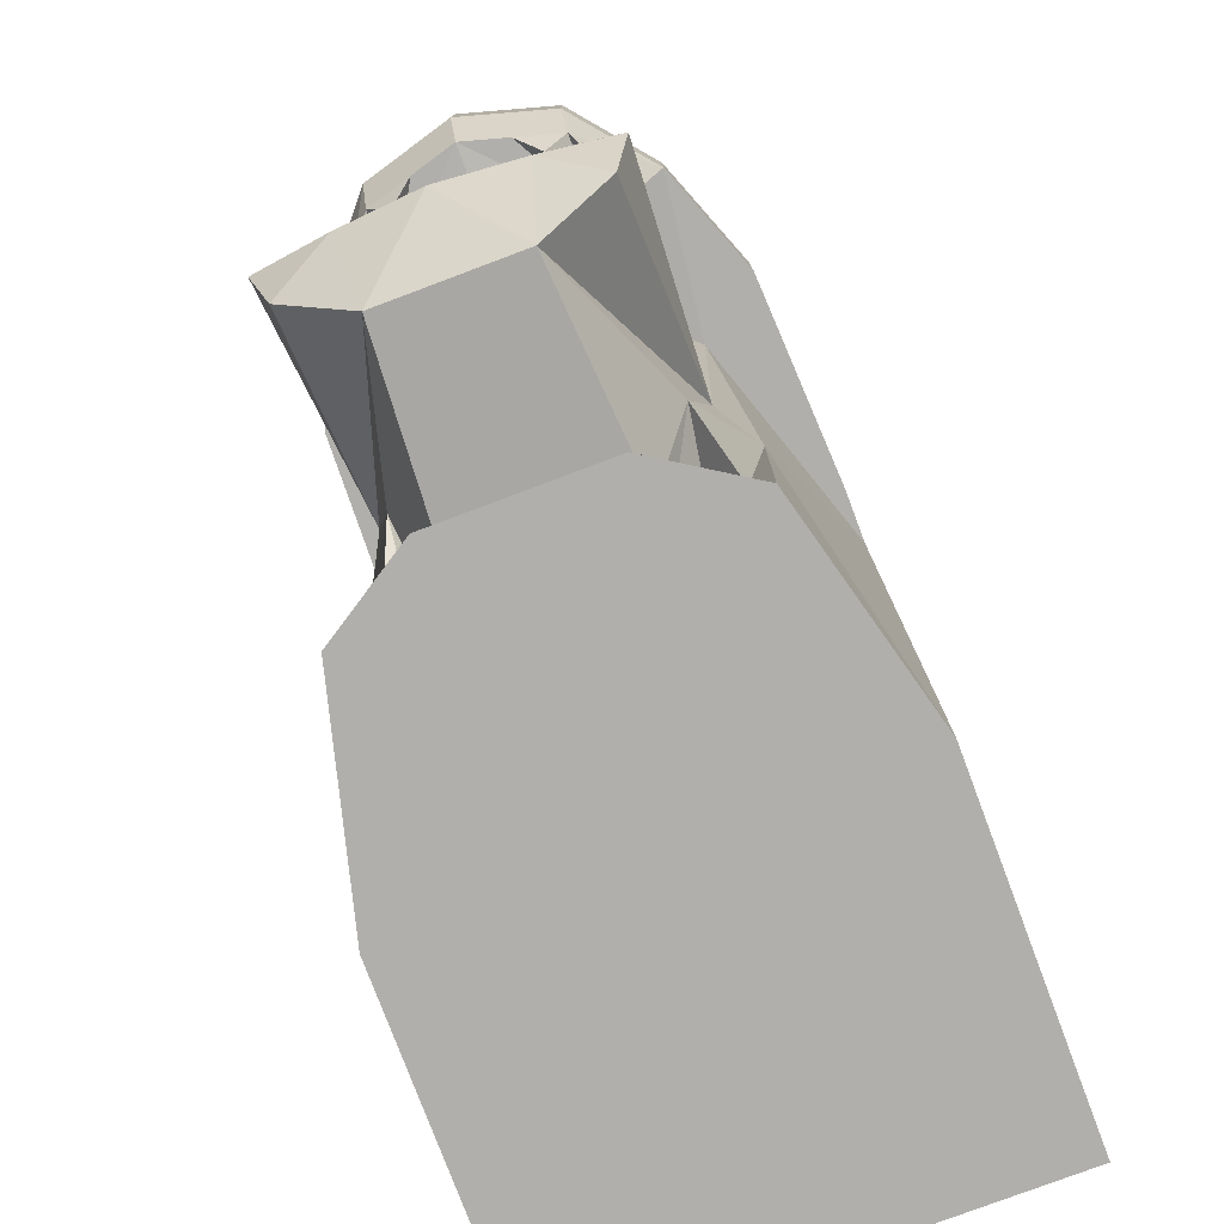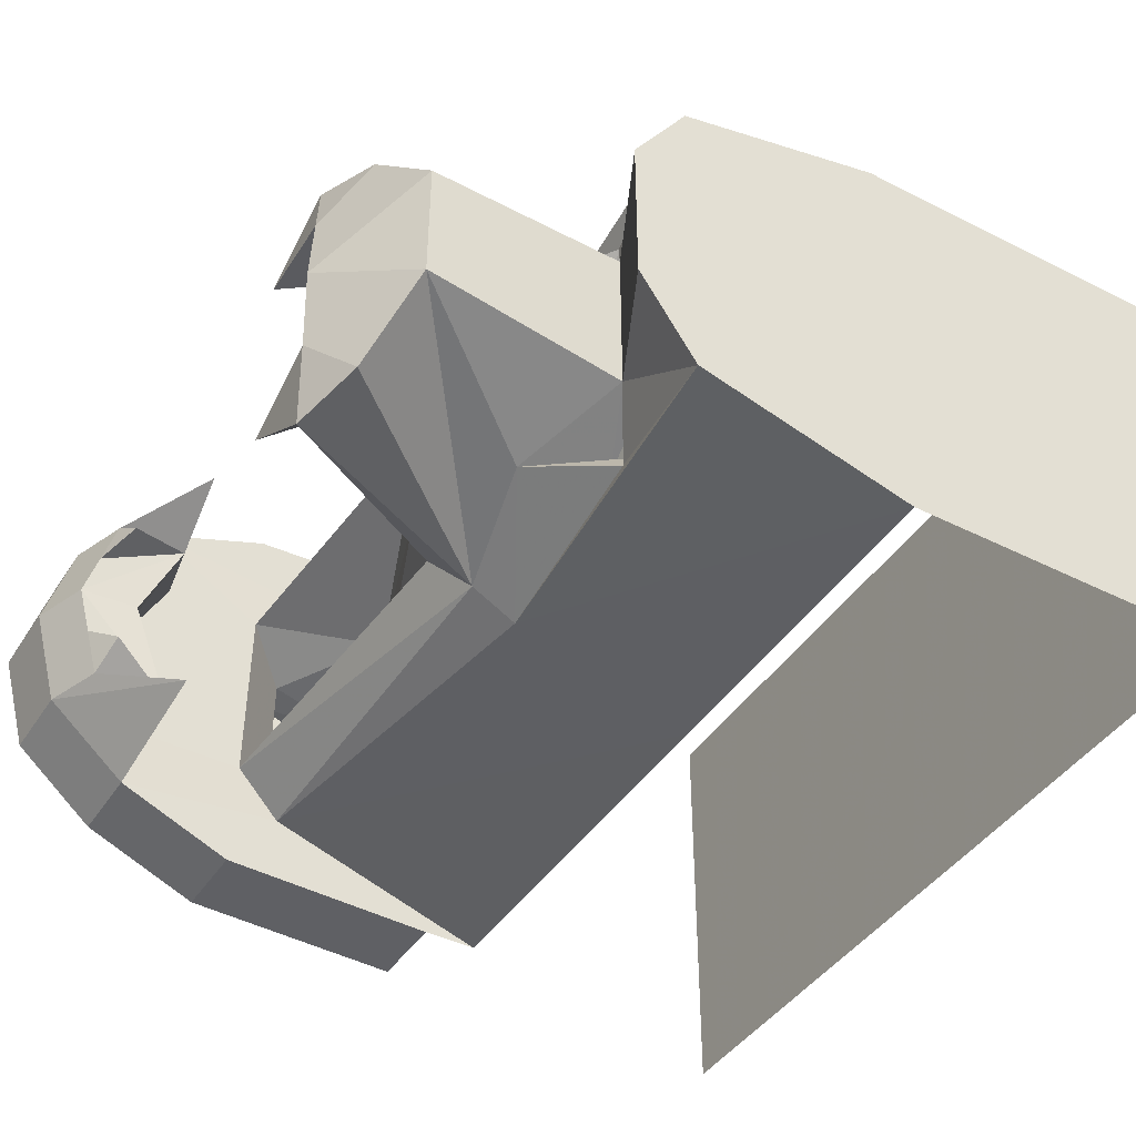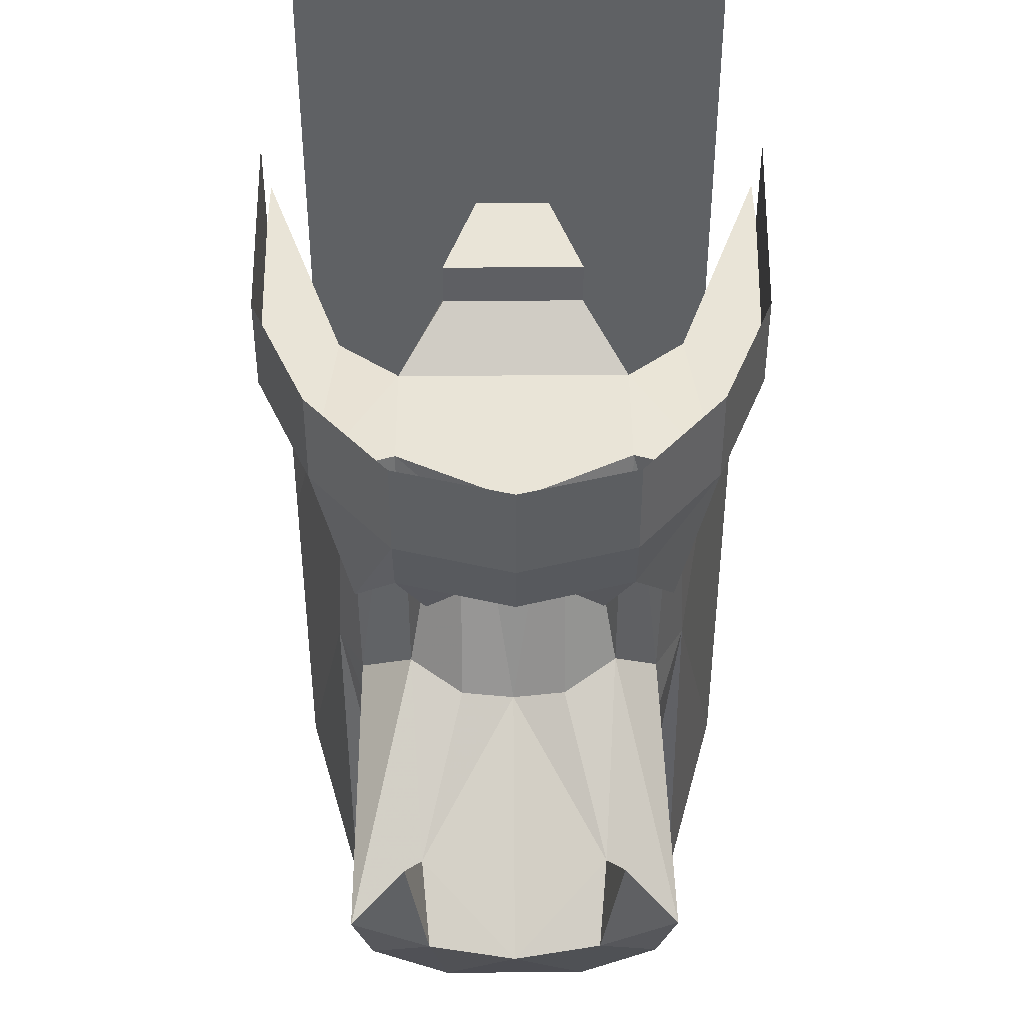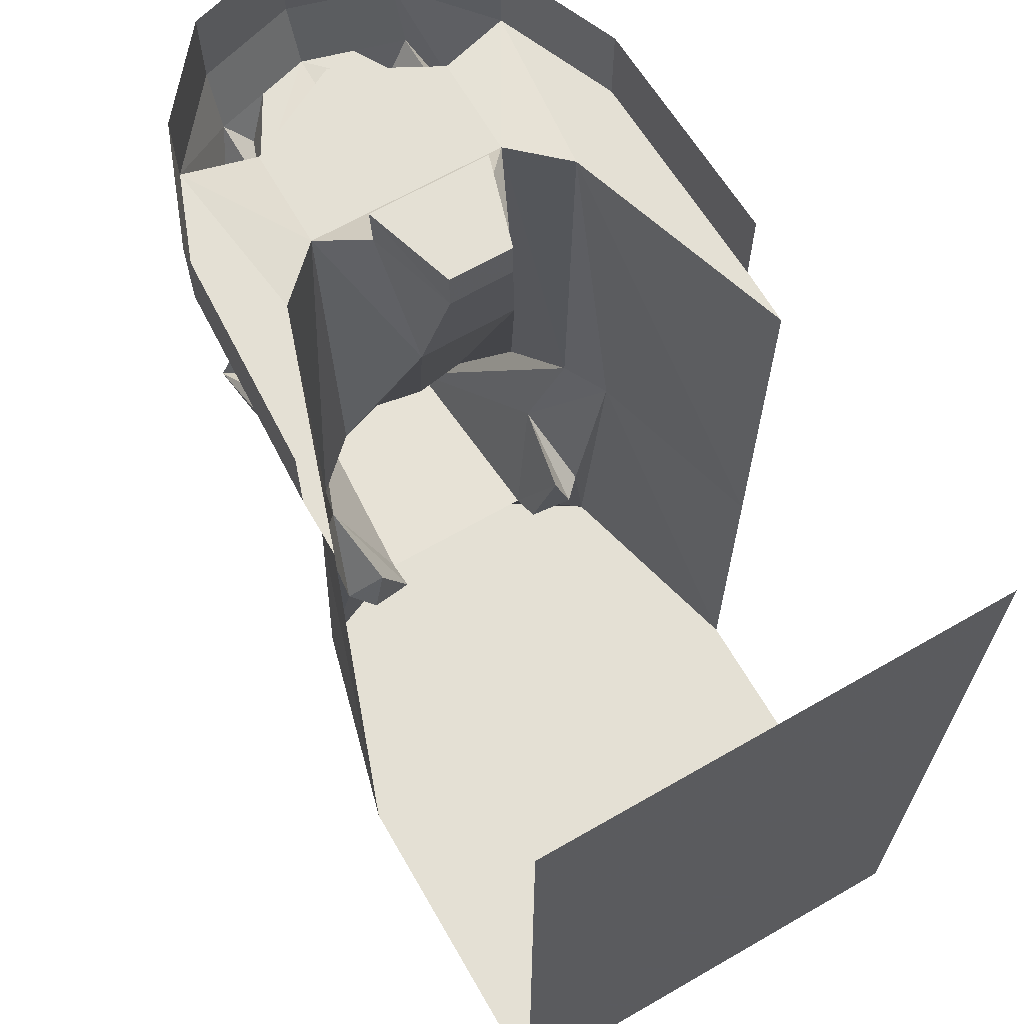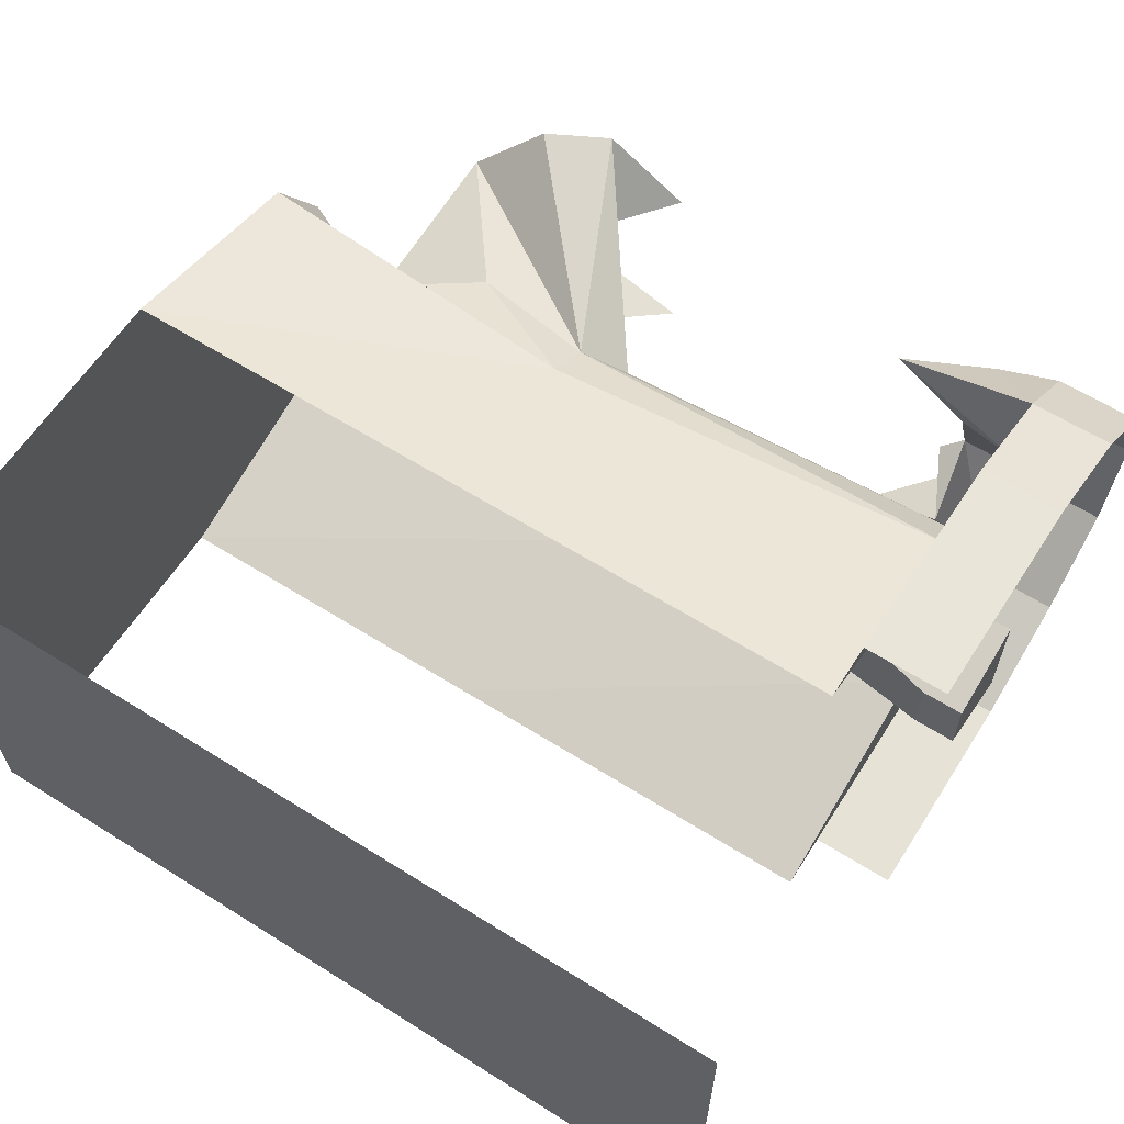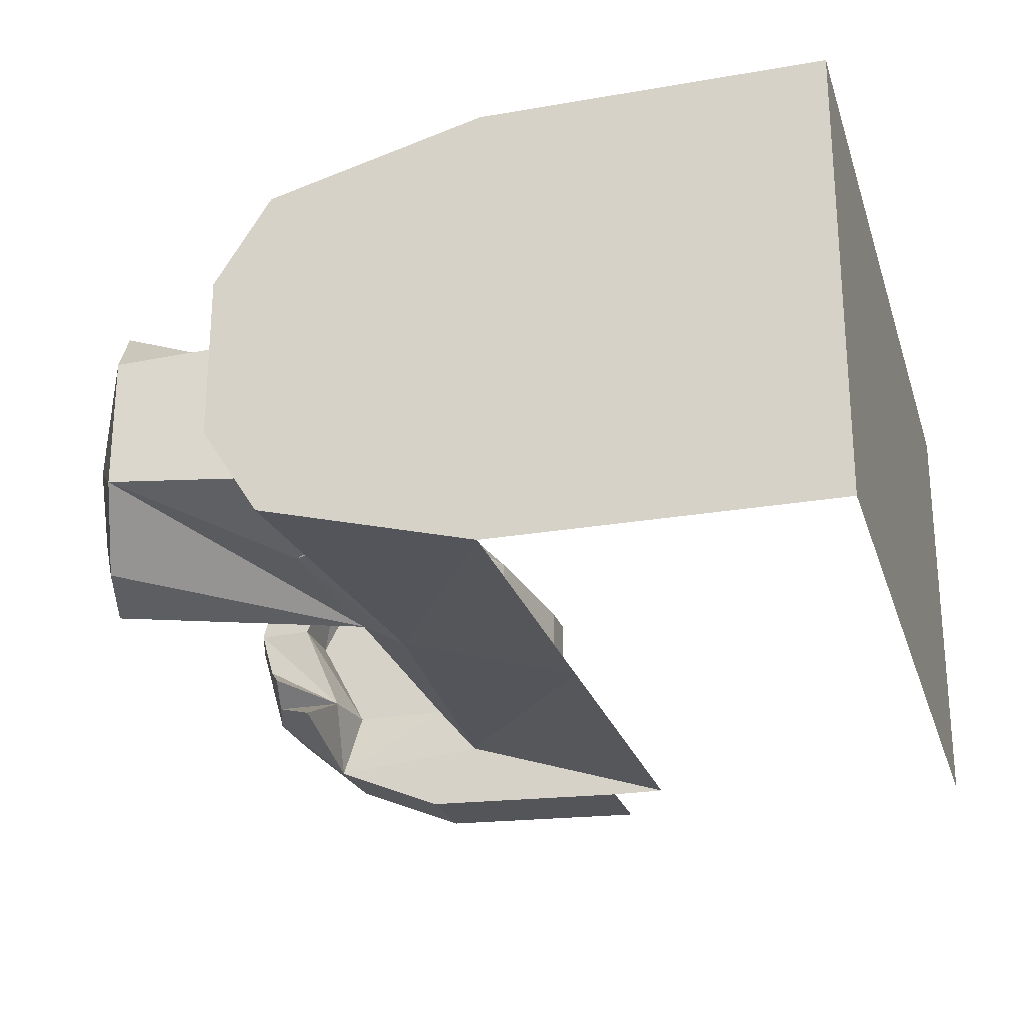
<metadata>
{"format":"obj","ext":"obj","renderer":"f3d","projection":"perspective","resolution":1024,"background":"white","views":[{"elev":-78.3,"azim":-69.4,"up":"+Y"},{"elev":-42.9,"azim":-30.8,"up":"+Z"},{"elev":43.5,"azim":-90.4,"up":"+Y"},{"elev":66.1,"azim":60.0,"up":"+Y"},{"elev":61.5,"azim":122.6,"up":"+Z"},{"elev":-24.7,"azim":15.9,"up":"+Z"}]}
</metadata>
<code>
v -0.1641 -1.094 0.375
v -0.2266 -1.875 0.375
v 0.25 -1.875 0.5
v 0.25 -1.094 0.5
v 0.25 -0.1875 0.5
v -0.2656 -0.1875 0.3281
v -0.2656 -1.094 0.3125
v -0.3281 -1.383 0.2812
v -0.1797 -1.539 0.3281
v -0.2266 -1.617 0.1797
v -0.3516 -1.875 0.1797
v -0.2266 -1.875 0
v 1 -1.875 0.5
v -0.7812 -1.336 0.3438
v -0.7344 -1.492 0.3047
v -0.3281 -1.008 0.2188
v -0.6641 -1.273 0.1953
v -0.7891 -1.148 0.2266
v -0.8047 -1.383 0.1797
v -0.6797 -1.648 0.1484
v -0.1562 -1.594 0.1797
v -0.1406 -1.43 0.25
v -0.125 -1.539 0.2812
v -0.7344 -1.492 -0.3047
v -0.2656 -1.094 -0.3281
v -0.6797 -1.648 -0.1484
v -0.8047 -1.383 -0.1797
v -0.7812 -1.336 -0.3438
v -0.3281 -1.008 -0.2188
v -0.3672 -0.1797 -0.2188
v -0.2656 -0.1875 -0.3359
v -0.1641 -1.094 -0.3828
v -0.3281 -1.383 -0.2656
v -0.2266 -1.617 -0.1797
v -0.8203 -1.406 0
v -0.6641 -1.273 -0.1953
v -0.7891 -1.148 -0.2266
v -0.3828 -1.055 -0.1094
v -0.125 -0.3828 -0.1094
v -0.0625 -0.09375 -0.07031
v -0.2578 -0.08594 -0.1328
v -0.3672 -0.1797 0.2188
v -0.7109 -0.1797 0
v -0.5938 -0.1797 -0.2188
v -0.6406 -0.1875 -0.375
v -0.375 -0.1875 -0.4844
v 0.125 -0.1875 -0.5
v 0.25 -0.1875 -0.5
v 0.25 -1.094 -0.5
v 0.25 -1.875 -0.5
v -0.2266 -1.875 -0.375
v -0.1797 -1.539 -0.3203
v -0.1328 -1.539 -0.2734
v -0.1484 -1.445 -0.2422
v -0.1641 -1.594 -0.1875
v -0.3516 -1.875 -0.1797
v 1 -1.875 -0.5
v 1 0 -0.5
v 1 0 0.5
v 0.125 0 -0.5
v -0.375 0 -0.4844
v -0.6406 0 -0.375
v -0.8281 -0.1875 -0.2188
v -0.8281 0 -0.2188
v -0.8906 0 0
v -0.8906 -0.1875 0
v -0.8281 0 0.2188
v -0.8281 -0.1875 0.2188
v -0.6406 -0.1875 0.375
v -0.6406 0 0.375
v -0.375 -0.1875 0.4766
v -0.375 0 0.4766
v 0.125 0 0.5
v 0.125 -0.1875 0.5
v -0.5938 -0.1797 0.2188
v -0.6172 -0.3203 0.2188
v -0.7109 -0.3281 0
v -0.6172 -0.3203 -0.2188
v -0.6328 -0.5 -0.3047
v -0.7812 -0.3203 -0.2188
v -0.8125 -0.3203 -0.1094
v -0.8438 -0.3203 0
v -0.8125 -0.3203 0.1094
v -0.7812 -0.3203 0.2188
v -0.6328 -0.5 0.3047
v -0.7656 -0.3984 0.1641
v -0.7656 -0.3984 -0.1641
v -0.375 -1.078 0
v -0.3828 -1.055 0.1094
v -0.125 -0.3828 0.1094
v -0.2578 -0.08594 0.1328
v -0.0625 -0.09375 0.07031
v -0.0625 0 0.07031
v -0.0625 0 -0.07031
v -0.2656 0 -0.1328
v -0.2656 0 0.1328
f 1 2 3
f 1 3 4
f 1 4 5
f 1 5 6
f 1 9 2
f 2 9 10
f 2 10 11
f 14 18 19
f 14 19 15
f 15 19 20
f 8 22 9
f 9 22 23
f 24 26 27
f 24 27 28
f 26 20 35
f 26 35 27
f 27 37 28
f 31 48 49
f 31 49 32
f 32 49 50
f 32 50 51
f 32 51 52
f 33 52 53
f 33 53 54
f 34 52 51
f 34 51 56
f 34 56 11
f 34 11 10
f 60 47 46
f 60 46 61
f 61 46 45
f 61 45 62
f 62 45 63
f 62 63 64
f 64 63 65
f 65 63 66
f 65 66 67
f 67 66 68
f 67 68 69
f 67 69 70
f 70 69 71
f 70 71 72
f 72 71 73
f 73 71 74
f 45 79 63
f 63 79 80
f 63 80 81
f 63 81 66
f 66 81 82
f 66 82 83
f 66 83 68
f 68 83 84
f 68 84 69
f 69 84 85
f 19 35 20
f 1 6 7
f 1 7 8
f 1 8 9
f 14 7 16
f 14 16 17
f 14 17 18
f 9 23 10
f 10 23 21
f 25 28 29
f 25 31 32
f 25 32 33
f 27 35 36
f 27 36 37
f 28 37 36
f 28 36 29
f 29 36 38
f 29 38 39
f 29 39 30
f 30 42 43
f 30 43 44
f 30 44 45
f 30 45 31
f 32 52 33
f 34 55 52
f 42 6 69
f 42 69 75
f 42 75 43
f 43 75 76
f 43 76 77
f 43 77 44
f 44 77 78
f 44 78 45
f 45 78 79
f 69 85 75
f 75 85 76
f 76 85 84
f 76 84 86
f 76 86 83
f 76 83 82
f 76 82 77
f 77 82 78
f 78 82 81
f 78 81 87
f 78 87 80
f 78 80 79
f 83 86 84
f 80 87 81
f 88 89 90
f 88 90 39
f 88 39 38
f 88 38 36
f 88 36 35
f 88 35 17
f 88 17 89
f 89 17 16
f 89 16 90
f 90 16 42
f 19 18 17
f 19 17 35
f 55 53 52
f 2 11 12
f 2 12 13
f 2 13 3
f 14 15 7
f 15 20 7
f 7 20 8
f 8 20 10
f 24 25 26
f 24 28 25
f 25 33 26
f 26 33 34
f 26 34 10
f 26 10 20
f 31 45 46
f 31 46 47
f 31 47 48
f 12 57 13
f 11 56 12
f 12 56 51
f 12 51 57
f 57 51 50
f 74 71 6
f 74 6 5
f 6 71 69
f 8 10 21
f 8 21 22
f 21 23 22
f 25 29 30
f 25 30 31
f 30 39 40
f 30 40 41
f 30 41 42
f 33 54 34
f 34 54 55
f 42 16 7
f 42 7 6
f 90 42 91
f 90 91 92
f 90 92 39
f 39 92 40
f 41 91 42
f 53 55 54
f 13 57 58
f 13 58 59
f 40 92 93
f 40 93 94
f 40 94 41
f 41 94 95
f 41 95 91
f 95 96 91
f 91 96 92
f 92 96 93
f 93 96 94
f 94 96 95

</code>
